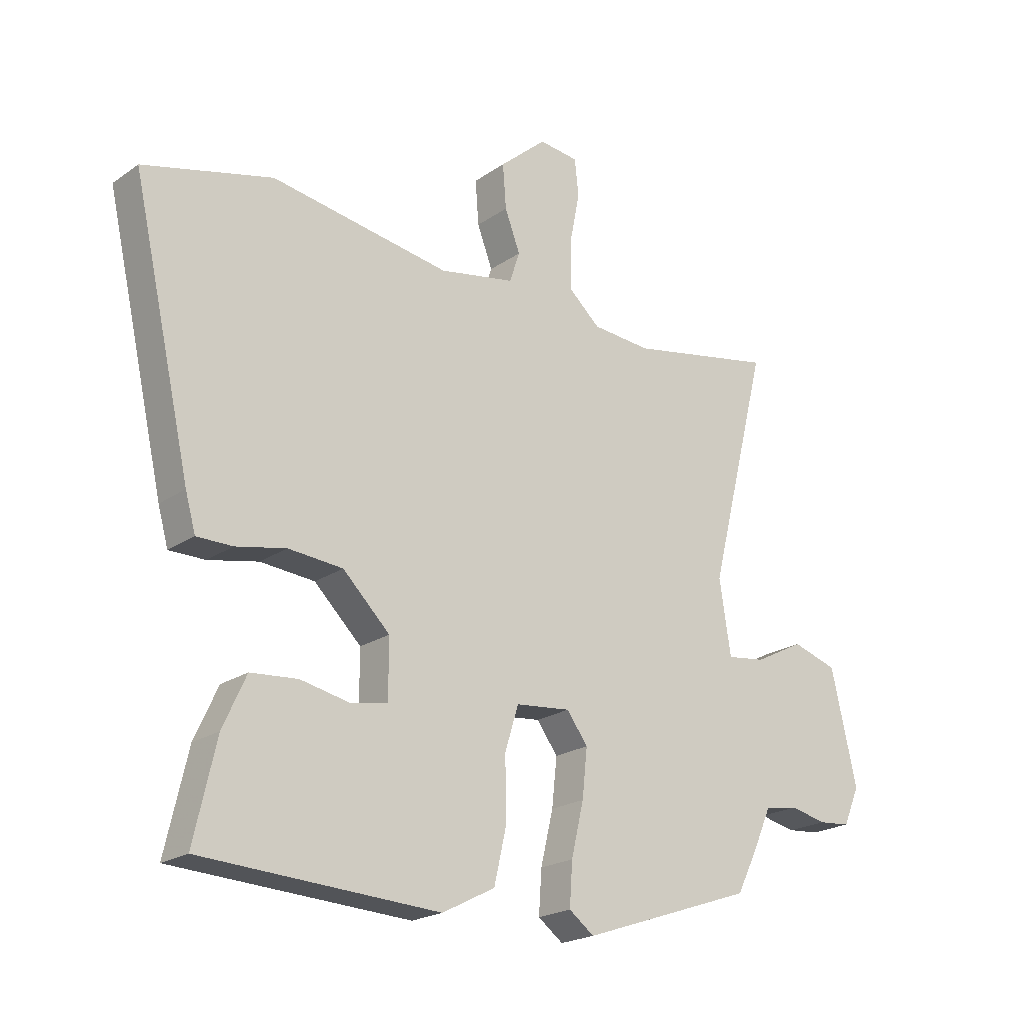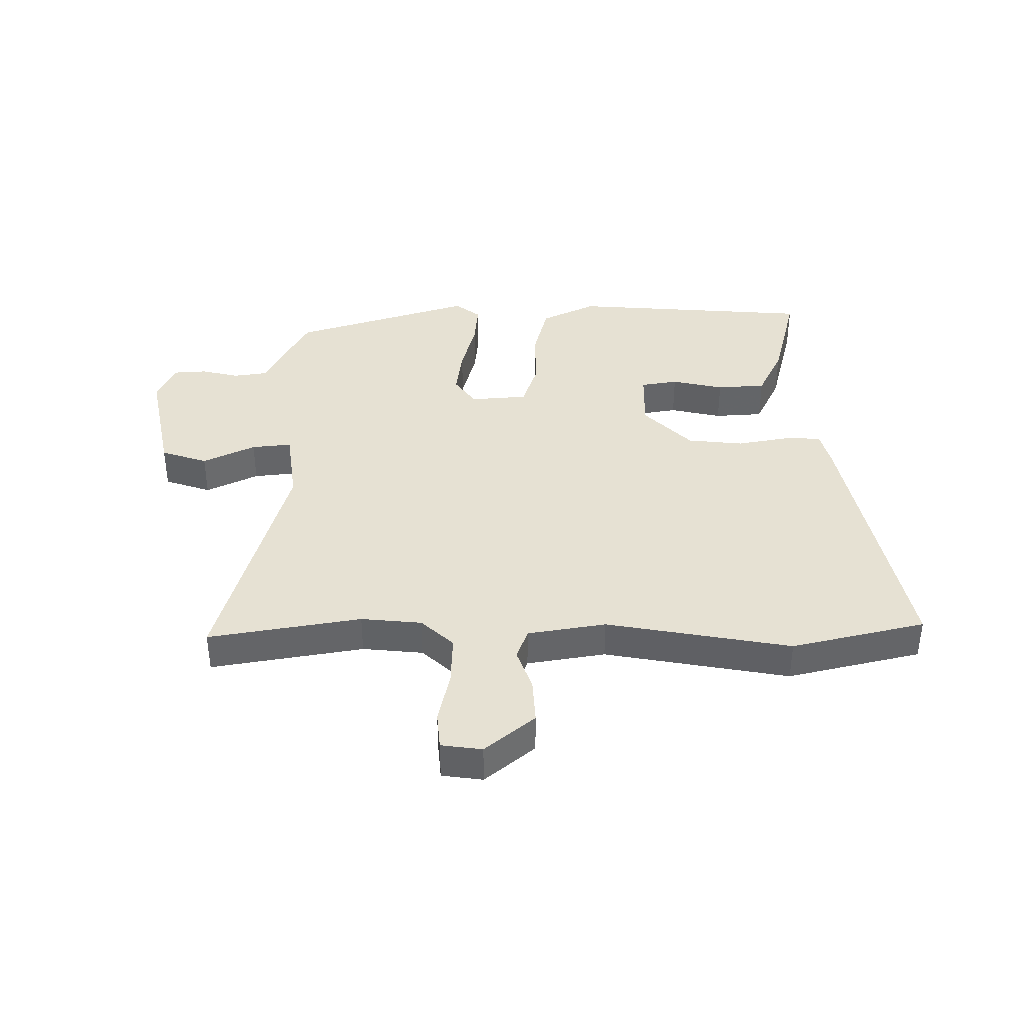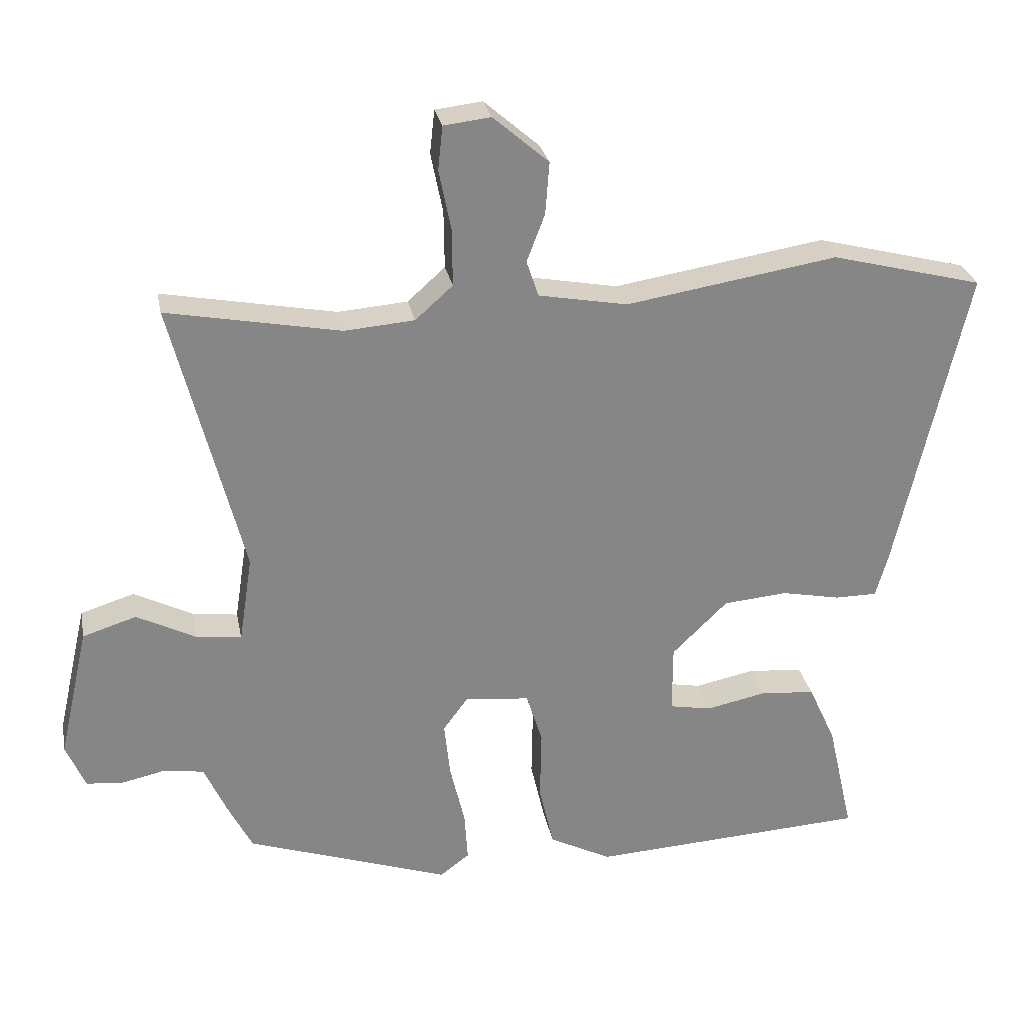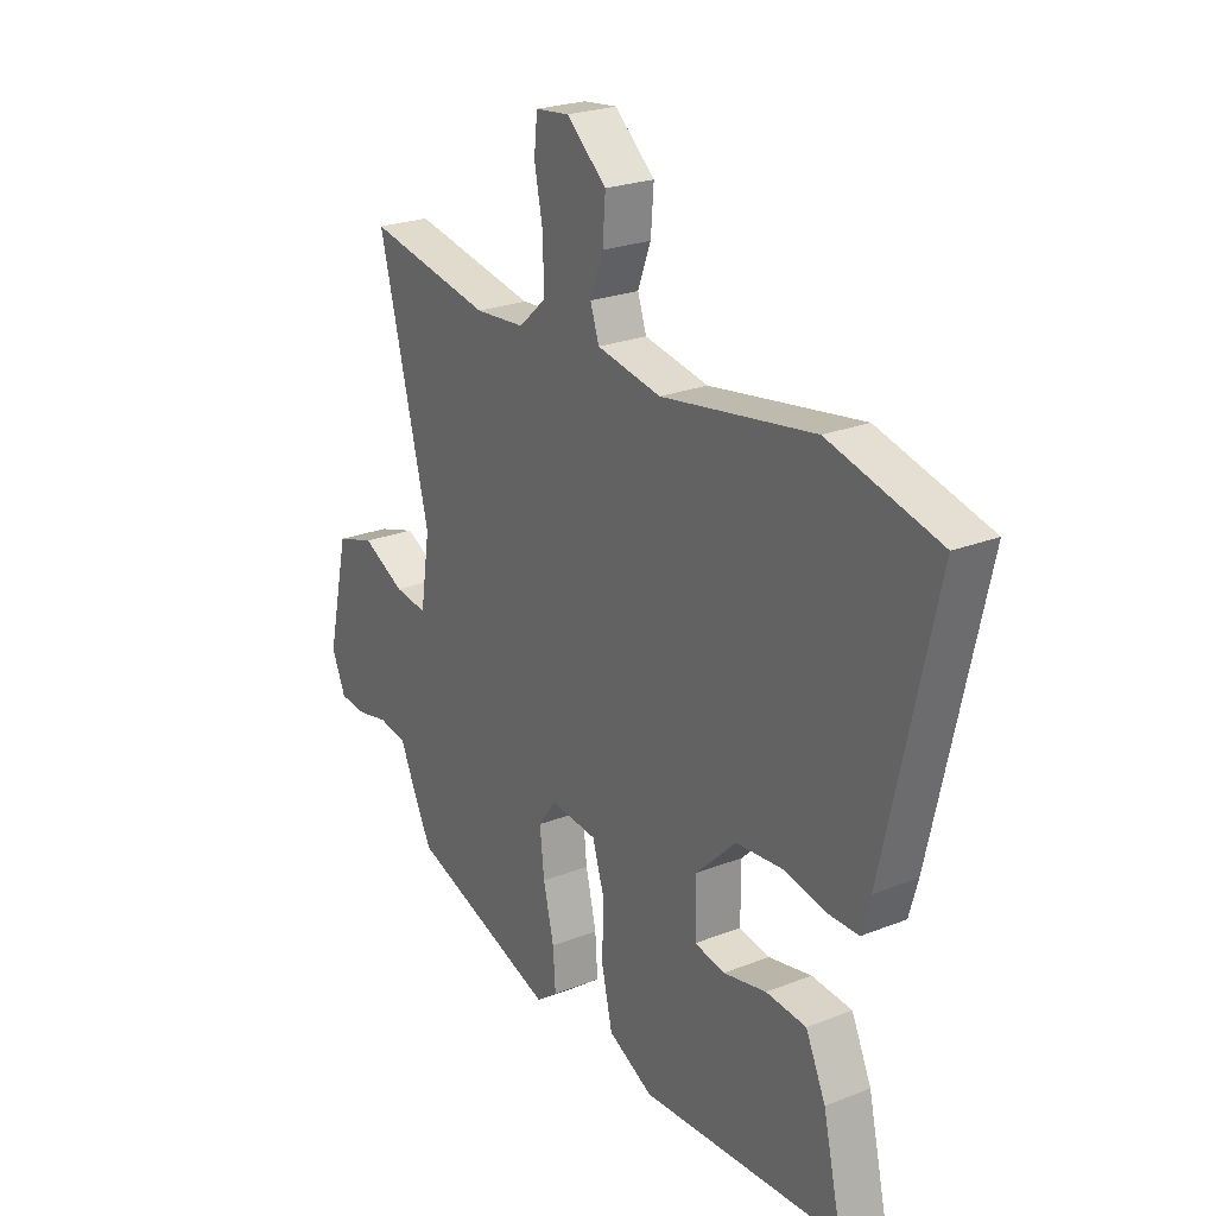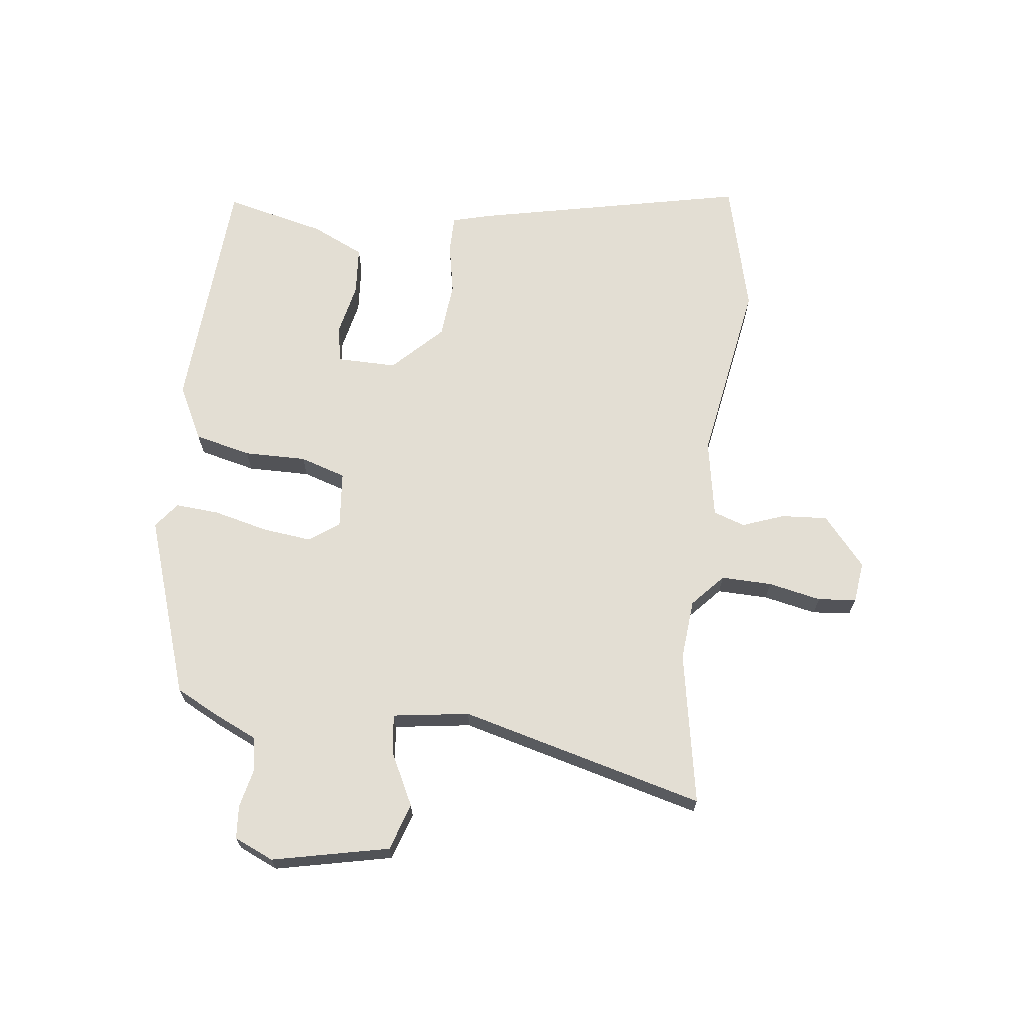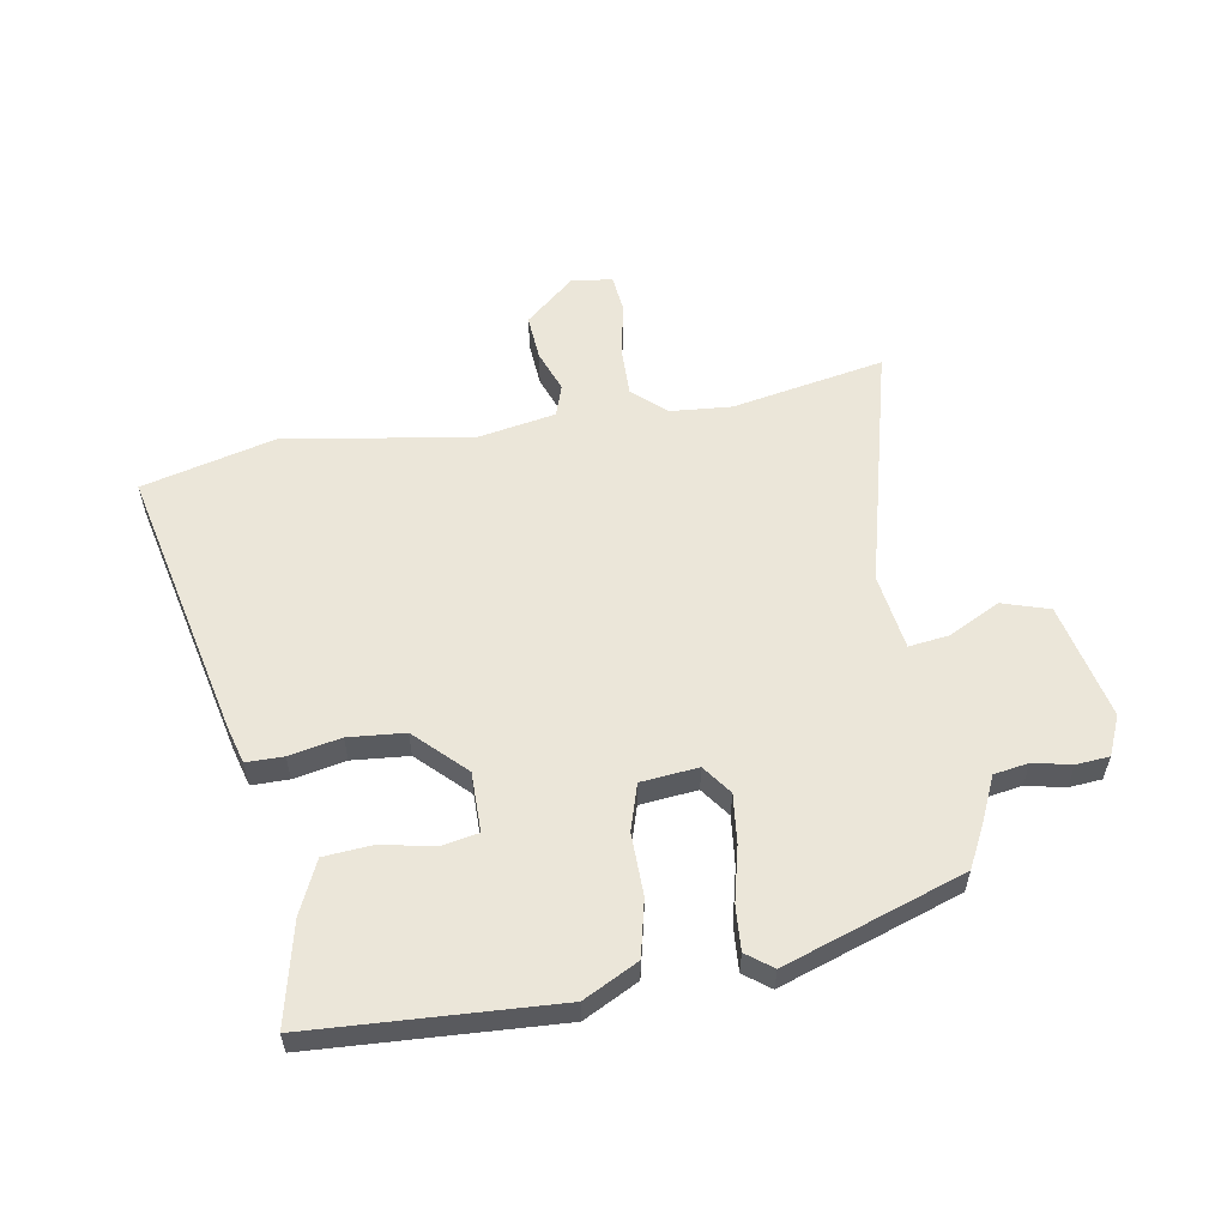
<metadata>
{"format":"obj","ext":"obj","renderer":"f3d","projection":"perspective","resolution":1024,"background":"white","views":[{"elev":-21.2,"azim":140.5,"up":"+Z"},{"elev":38.9,"azim":0.9,"up":"+Y"},{"elev":28.1,"azim":-11.0,"up":"+Z"},{"elev":24.0,"azim":56.7,"up":"+Z"},{"elev":67.3,"azim":-82.6,"up":"+Y"},{"elev":57.2,"azim":170.5,"up":"+Y"}]}
</metadata>
<code>
v -0.583 0.07 0.516
v -0.324 0.07 0.466
v -0.22 0.07 0.474
v -0.164 0.07 0.524
v -0.165 0.07 0.61
v -0.183 0.07 0.7
v -0.176 0.07 0.765
v -0.106 0.07 0.773
v -0.023 0.07 0.701
v -0.029 0.07 0.623
v -0.056 0.07 0.552
v -0.038 0.07 0.498
v 0.095 0.07 0.473
v 0.411 0.07 0.523
v 0.638 0.07 0.464
v 0.533 0.07 0
v 0.515 0.07 -0.064
v 0.452 0.07 -0.064
v 0.364 0.07 -0.046
v 0.268 0.07 -0.054
v 0.185 0.07 -0.135
v 0.185 0.07 -0.237
v 0.248 0.07 -0.249
v 0.337 0.07 -0.231
v 0.42 0.07 -0.238
v 0.461 0.07 -0.328
v 0.5 0.07 -0.499
v 0.084 0.07 -0.521
v -0.009 0.07 -0.473
v -0.031 0.07 -0.377
v -0.029 0.07 -0.271
v -0.053 0.07 -0.193
v -0.15 0.07 -0.183
v -0.187 0.07 -0.233
v -0.178 0.07 -0.317
v -0.156 0.07 -0.41
v -0.151 0.07 -0.485
v -0.195 0.07 -0.518
v -0.5 0.07 -0.413
v -0.536 0.07 -0.342
v -0.57 0.07 -0.266
v -0.629 0.07 -0.256
v -0.694 0.07 -0.27
v -0.75 0.07 -0.265
v -0.779 0.07 -0.198
v -0.734 0.07 0
v -0.654 0.07 0.025
v -0.566 0.07 -0.02
v -0.498 0.07 -0.029
v -0.478 0.07 0.101
v -0.583 0 0.516
v -0.324 0 0.466
v -0.22 0 0.474
v -0.164 0 0.524
v -0.165 0 0.61
v -0.183 0 0.7
v -0.176 0 0.765
v -0.106 0 0.773
v -0.023 0 0.701
v -0.029 0 0.623
v -0.056 0 0.552
v -0.038 0 0.498
v 0.095 0 0.473
v 0.411 0 0.523
v 0.638 0 0.464
v 0.533 0 0
v 0.515 0 -0.064
v 0.452 0 -0.064
v 0.364 0 -0.046
v 0.268 0 -0.054
v 0.185 0 -0.135
v 0.185 0 -0.237
v 0.248 0 -0.249
v 0.337 0 -0.231
v 0.42 0 -0.238
v 0.461 0 -0.328
v 0.5 0 -0.499
v 0.084 0 -0.521
v -0.009 0 -0.473
v -0.031 0 -0.377
v -0.029 0 -0.271
v -0.053 0 -0.193
v -0.15 0 -0.183
v -0.187 0 -0.233
v -0.178 0 -0.317
v -0.156 0 -0.41
v -0.151 0 -0.485
v -0.195 0 -0.518
v -0.5 0 -0.413
v -0.536 0 -0.342
v -0.57 0 -0.266
v -0.629 0 -0.256
v -0.694 0 -0.27
v -0.75 0 -0.265
v -0.779 0 -0.198
v -0.734 0 0
v -0.654 0 0.025
v -0.566 0 -0.02
v -0.498 0 -0.029
v -0.478 0 0.101
f 46 47 48
f 45 46 48
f 44 45 48
f 43 44 48
f 42 43 48
f 41 42 48 49
f 40 41 49
f 39 40 49
f 38 39 49
f 37 38 49
f 36 37 49
f 35 36 49
f 34 35 49 50
f 29 30 31
f 28 29 31
f 27 28 31
f 26 27 31
f 25 26 31
f 23 24 25
f 23 25 31
f 22 23 31 32
f 17 18 19
f 16 17 19
f 15 16 19
f 14 15 19
f 13 14 19
f 12 13 19 20
f 9 10 11
f 8 9 11
f 7 8 11
f 6 7 11
f 5 6 11
f 4 5 11 12
f 12 20 21
f 4 12 21
f 3 4 21
f 50 1 2
f 34 50 2
f 33 34 2
f 21 22 32
f 21 32 33
f 3 21 33
f 2 3 33
f 98 97 96
f 98 96 95
f 98 95 94
f 98 94 93
f 98 93 92
f 99 98 92 91
f 99 91 90
f 99 90 89
f 99 89 88
f 99 88 87
f 99 87 86
f 99 86 85
f 100 99 85 84
f 81 80 79
f 81 79 78
f 81 78 77
f 81 77 76
f 81 76 75
f 75 74 73
f 81 75 73
f 82 81 73 72
f 69 68 67
f 69 67 66
f 69 66 65
f 69 65 64
f 69 64 63
f 70 69 63 62
f 61 60 59
f 61 59 58
f 61 58 57
f 61 57 56
f 61 56 55
f 62 61 55 54
f 71 70 62
f 71 62 54
f 71 54 53
f 52 51 100
f 52 100 84
f 52 84 83
f 82 72 71
f 83 82 71
f 83 71 53
f 83 53 52
f 1 51 52 2
f 2 52 53 3
f 3 53 54 4
f 4 54 55 5
f 5 55 56 6
f 6 56 57 7
f 7 57 58 8
f 8 58 59 9
f 9 59 60 10
f 10 60 61 11
f 11 61 62 12
f 12 62 63 13
f 13 63 64 14
f 14 64 65 15
f 15 65 66 16
f 16 66 67 17
f 17 67 68 18
f 18 68 69 19
f 19 69 70 20
f 20 70 71 21
f 21 71 72 22
f 22 72 73 23
f 23 73 74 24
f 24 74 75 25
f 25 75 76 26
f 26 76 77 27
f 27 77 78 28
f 28 78 79 29
f 29 79 80 30
f 30 80 81 31
f 31 81 82 32
f 32 82 83 33
f 33 83 84 34
f 34 84 85 35
f 35 85 86 36
f 36 86 87 37
f 37 87 88 38
f 38 88 89 39
f 39 89 90 40
f 40 90 91 41
f 41 91 92 42
f 42 92 93 43
f 43 93 94 44
f 44 94 95 45
f 45 95 96 46
f 46 96 97 47
f 47 97 98 48
f 48 98 99 49
f 49 99 100 50
f 50 100 51 1

</code>
